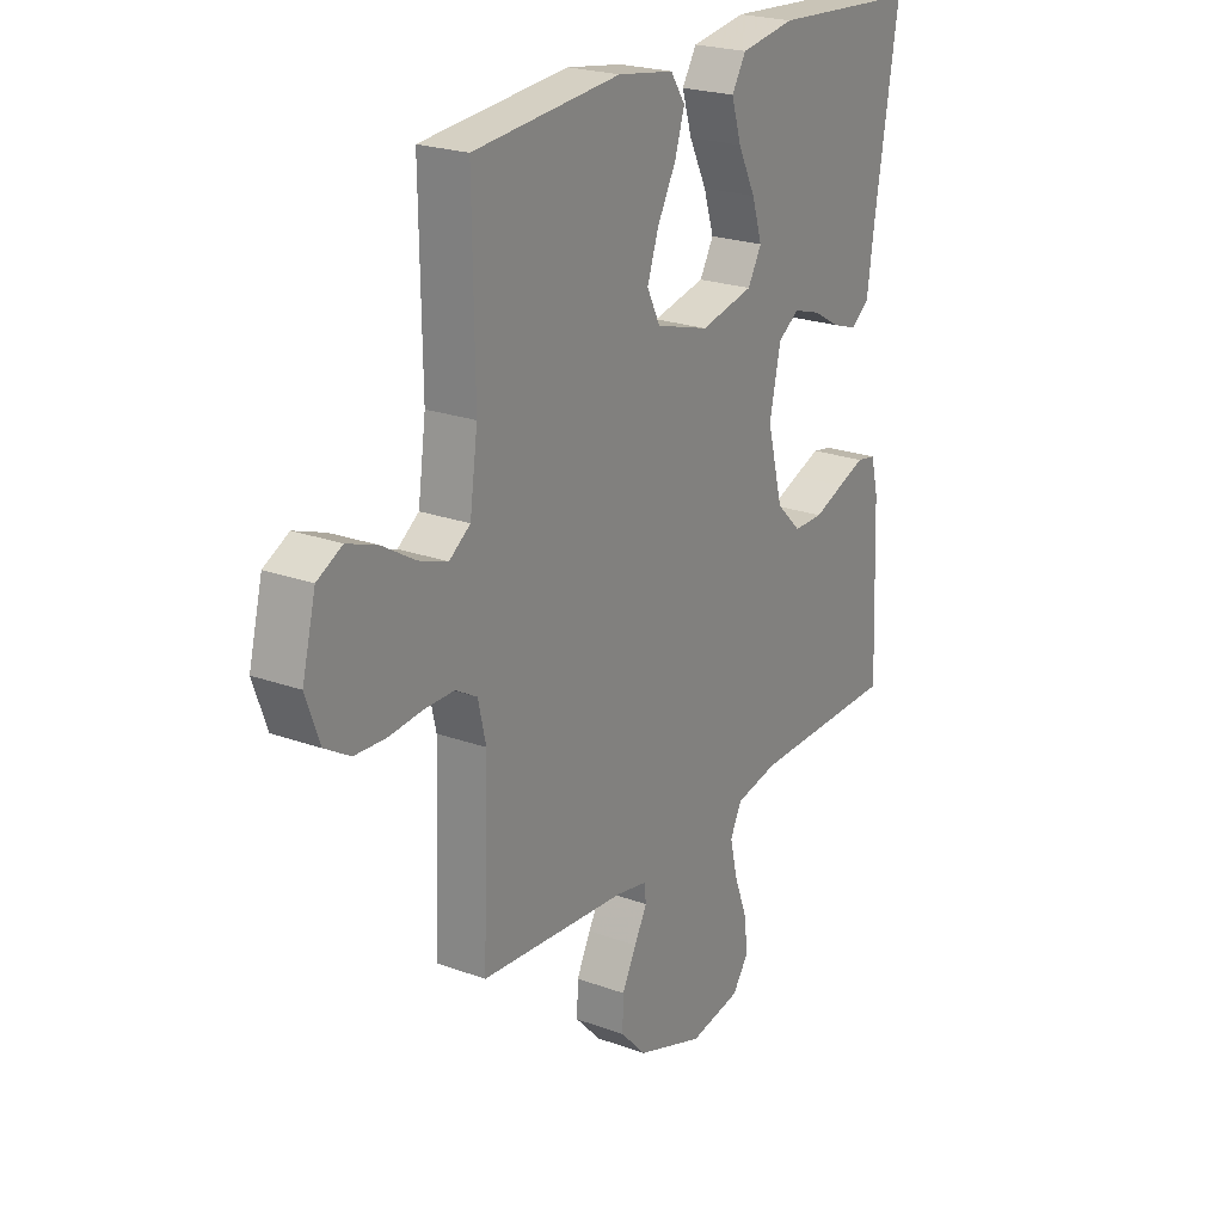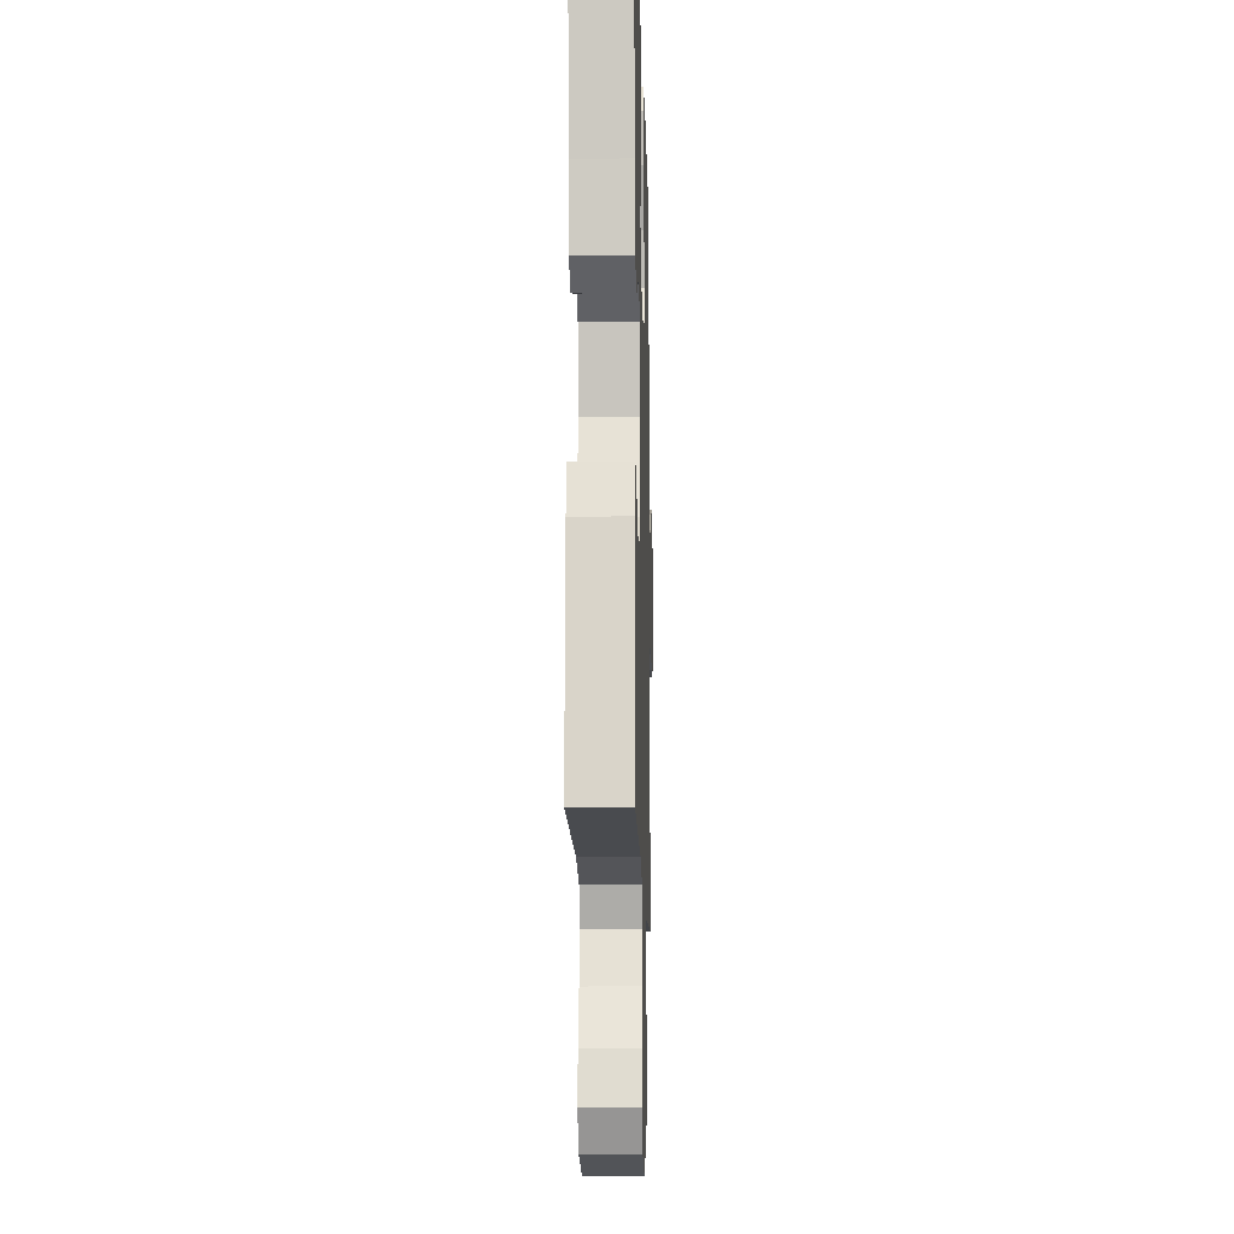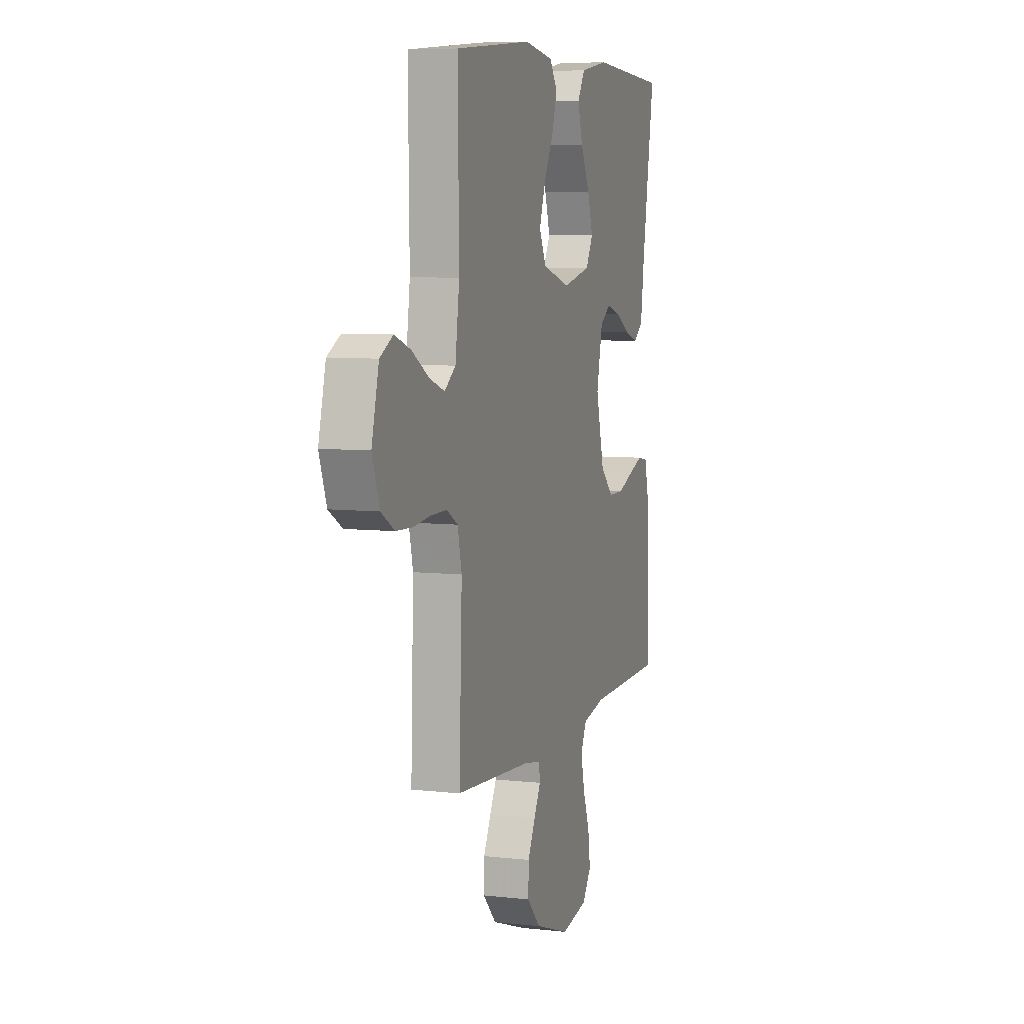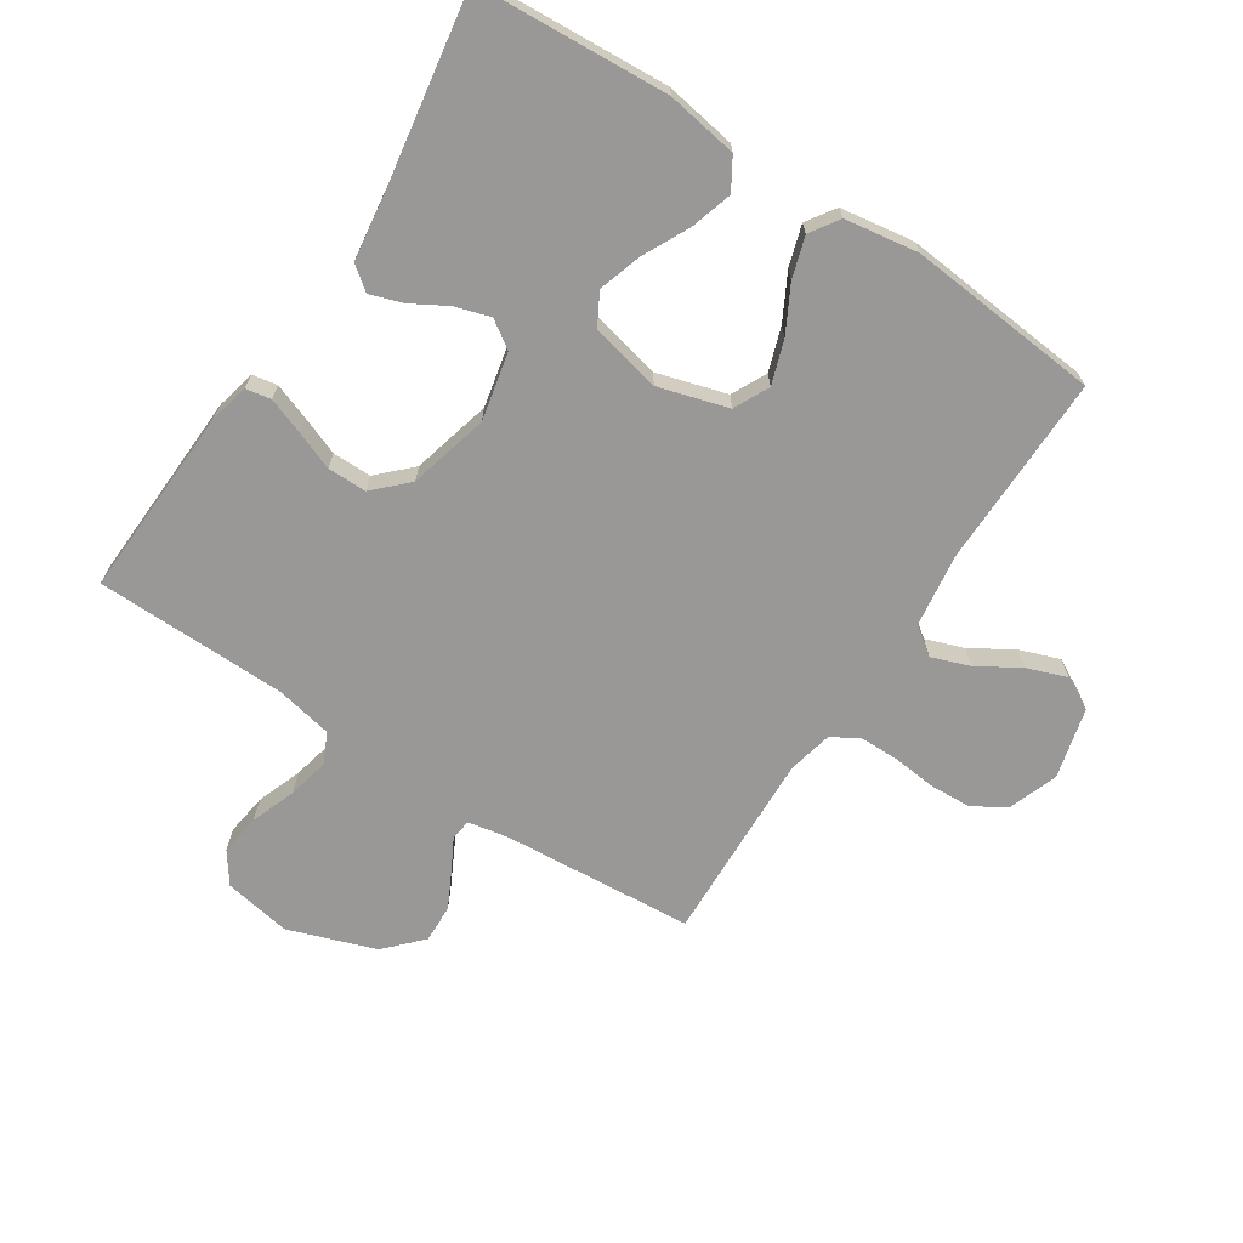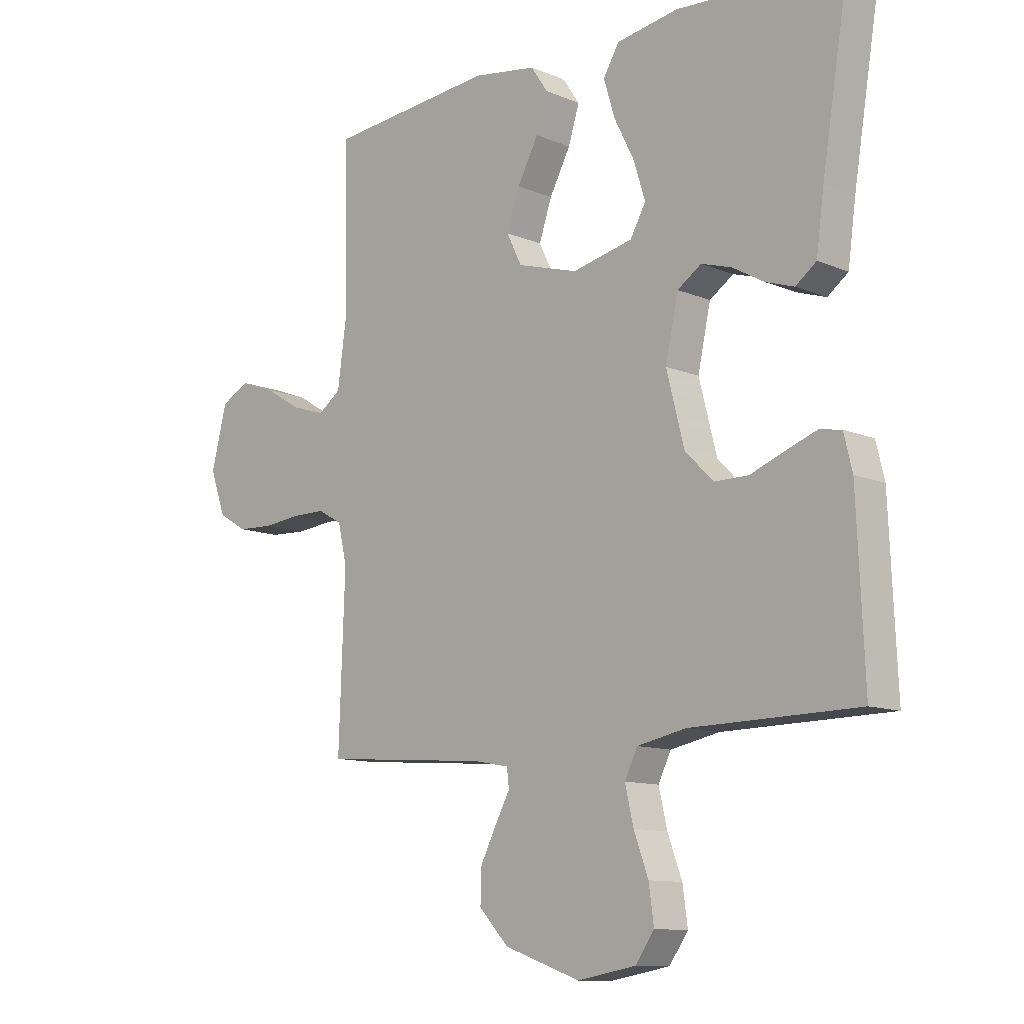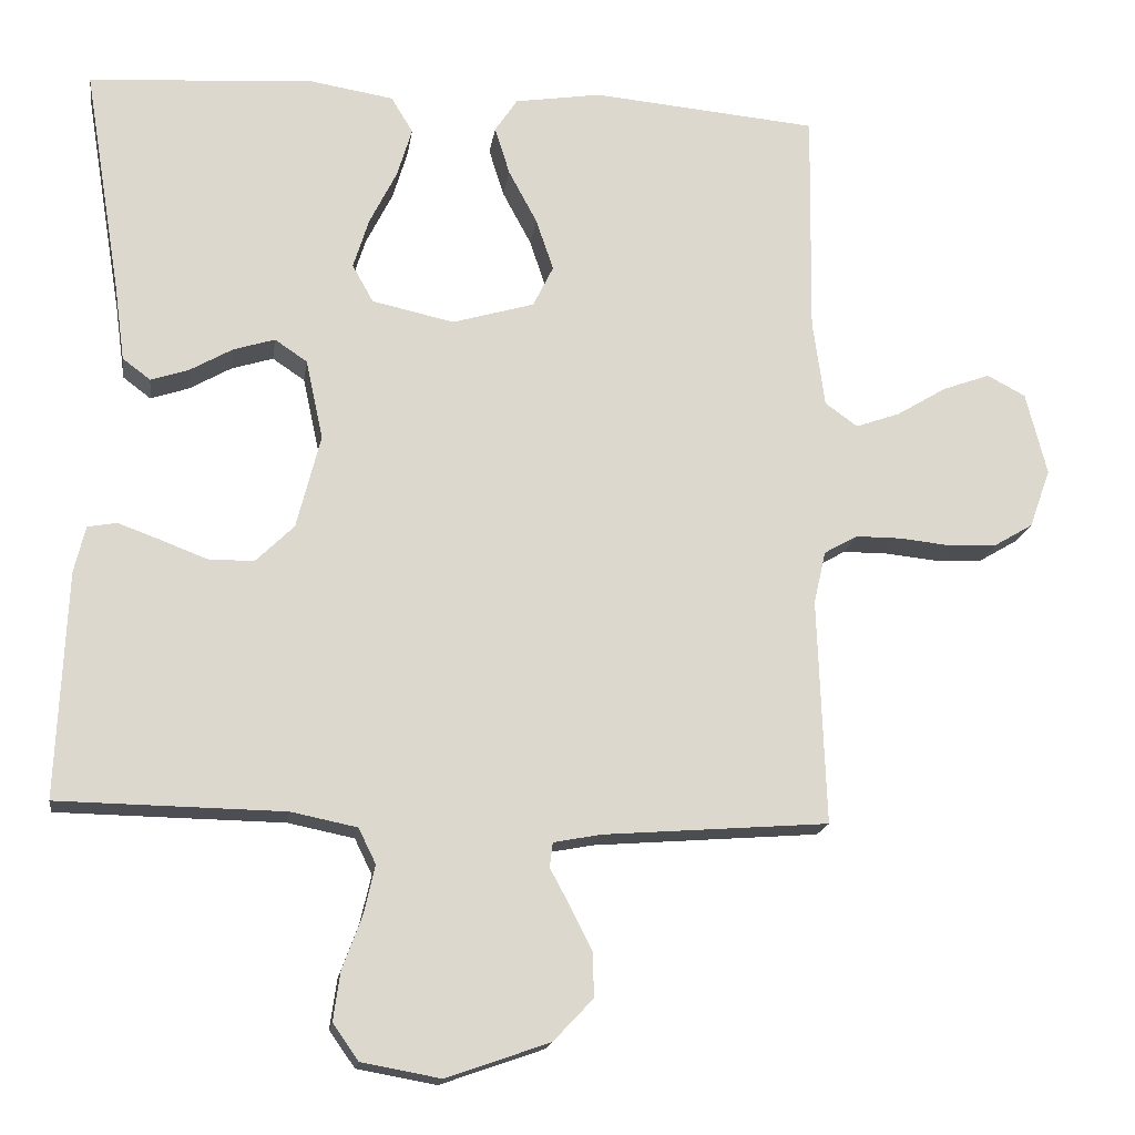
<metadata>
{"format":"obj","ext":"obj","renderer":"f3d","projection":"perspective","resolution":1024,"background":"white","views":[{"elev":22.8,"azim":122.0,"up":"+Z"},{"elev":-13.0,"azim":-88.5,"up":"+Z"},{"elev":7.1,"azim":108.0,"up":"+Z"},{"elev":-68.6,"azim":-33.1,"up":"+Y"},{"elev":-11.1,"azim":-135.7,"up":"+Z"},{"elev":-17.1,"azim":-8.1,"up":"+Z"}]}
</metadata>
<code>
v 0.5 0.07 0.5
v 0.496 0.07 0.2
v 0.512 0.07 0.084
v 0.555 0.07 0.053
v 0.614 0.07 0.074
v 0.68 0.07 0.114
v 0.743 0.07 0.137
v 0.794 0.07 0.11
v 0.822 0.07 0
v 0.794 0.07 -0.078
v 0.742 0.07 -0.109
v 0.677 0.07 -0.112
v 0.61 0.07 -0.105
v 0.549 0.07 -0.105
v 0.505 0.07 -0.13
v 0.489 0.07 -0.2
v 0.5 0.07 -0.5
v 0.2 0.07 -0.523
v 0.137 0.07 -0.535
v 0.133 0.07 -0.568
v 0.159 0.07 -0.616
v 0.188 0.07 -0.673
v 0.19 0.07 -0.733
v 0.137 0.07 -0.789
v 0 0.07 -0.837
v -0.105 0.07 -0.818
v -0.139 0.07 -0.77
v -0.13 0.07 -0.705
v -0.104 0.07 -0.635
v -0.089 0.07 -0.57
v -0.112 0.07 -0.523
v -0.2 0.07 -0.505
v -0.5 0.07 -0.5
v -0.487 0.07 -0.2
v -0.472 0.07 -0.138
v -0.433 0.07 -0.131
v -0.378 0.07 -0.151
v -0.316 0.07 -0.175
v -0.255 0.07 -0.175
v -0.204 0.07 -0.125
v -0.172 0.07 0
v -0.195 0.07 0.106
v -0.238 0.07 0.135
v -0.293 0.07 0.118
v -0.349 0.07 0.086
v -0.4 0.07 0.069
v -0.437 0.07 0.097
v -0.451 0.07 0.2
v -0.5 0.07 0.5
v -0.2 0.07 0.519
v -0.089 0.07 0.501
v -0.06 0.07 0.453
v -0.08 0.07 0.387
v -0.116 0.07 0.315
v -0.137 0.07 0.248
v -0.109 0.07 0.198
v 0 0.07 0.174
v 0.109 0.07 0.206
v 0.136 0.07 0.261
v 0.113 0.07 0.329
v 0.075 0.07 0.4
v 0.055 0.07 0.464
v 0.085 0.07 0.509
v 0.2 0.07 0.527
v 0.5 0 0.5
v 0.496 0 0.2
v 0.512 0 0.084
v 0.555 0 0.053
v 0.614 0 0.074
v 0.68 0 0.114
v 0.743 0 0.137
v 0.794 0 0.11
v 0.822 0 0
v 0.794 0 -0.078
v 0.742 0 -0.109
v 0.677 0 -0.112
v 0.61 0 -0.105
v 0.549 0 -0.105
v 0.505 0 -0.13
v 0.489 0 -0.2
v 0.5 0 -0.5
v 0.2 0 -0.523
v 0.137 0 -0.535
v 0.133 0 -0.568
v 0.159 0 -0.616
v 0.188 0 -0.673
v 0.19 0 -0.733
v 0.137 0 -0.789
v 0 0 -0.837
v -0.105 0 -0.818
v -0.139 0 -0.77
v -0.13 0 -0.705
v -0.104 0 -0.635
v -0.089 0 -0.57
v -0.112 0 -0.523
v -0.2 0 -0.505
v -0.5 0 -0.5
v -0.487 0 -0.2
v -0.472 0 -0.138
v -0.433 0 -0.131
v -0.378 0 -0.151
v -0.316 0 -0.175
v -0.255 0 -0.175
v -0.204 0 -0.125
v -0.172 0 0
v -0.195 0 0.106
v -0.238 0 0.135
v -0.293 0 0.118
v -0.349 0 0.086
v -0.4 0 0.069
v -0.437 0 0.097
v -0.451 0 0.2
v -0.5 0 0.5
v -0.2 0 0.519
v -0.089 0 0.501
v -0.06 0 0.453
v -0.08 0 0.387
v -0.116 0 0.315
v -0.137 0 0.248
v -0.109 0 0.198
v 0 0 0.174
v 0.109 0 0.206
v 0.136 0 0.261
v 0.113 0 0.329
v 0.075 0 0.4
v 0.055 0 0.464
v 0.085 0 0.509
v 0.2 0 0.527
f 63 64 1 2
f 60 61 62 63
f 59 60 63 2
f 58 59 2 3
f 57 58 3 4
f 51 52 53 54
f 51 54 55
f 48 49 50 51
f 48 51 55
f 47 48 55 56
f 44 45 46 47
f 43 44 47 56
f 35 36 37 38
f 33 34 35 38
f 32 33 38 39
f 31 32 39 40
f 26 27 28 29
f 26 29 30
f 25 26 30
f 24 25 30
f 20 21 22 23
f 20 23 24 30
f 16 17 18
f 15 16 18 19
f 10 11 12 13
f 10 13 14
f 9 10 14
f 8 9 14
f 5 6 7 8
f 4 5 8 14
f 57 4 14 15
f 42 43 56 57
f 41 42 57 15
f 19 20 30 31
f 31 40 41
f 15 19 31 41
f 66 65 128 127
f 127 126 125 124
f 66 127 124 123
f 67 66 123 122
f 68 67 122 121
f 118 117 116 115
f 119 118 115
f 115 114 113 112
f 119 115 112
f 120 119 112 111
f 111 110 109 108
f 120 111 108 107
f 102 101 100 99
f 102 99 98 97
f 103 102 97 96
f 104 103 96 95
f 93 92 91 90
f 94 93 90
f 94 90 89
f 94 89 88
f 87 86 85 84
f 94 88 87 84
f 82 81 80
f 83 82 80 79
f 77 76 75 74
f 78 77 74
f 78 74 73
f 78 73 72
f 72 71 70 69
f 78 72 69 68
f 79 78 68 121
f 121 120 107 106
f 79 121 106 105
f 95 94 84 83
f 105 104 95
f 105 95 83 79
f 1 65 66 2
f 2 66 67 3
f 3 67 68 4
f 4 68 69 5
f 5 69 70 6
f 6 70 71 7
f 7 71 72 8
f 8 72 73 9
f 9 73 74 10
f 10 74 75 11
f 11 75 76 12
f 12 76 77 13
f 13 77 78 14
f 14 78 79 15
f 15 79 80 16
f 16 80 81 17
f 17 81 82 18
f 18 82 83 19
f 19 83 84 20
f 20 84 85 21
f 21 85 86 22
f 22 86 87 23
f 23 87 88 24
f 24 88 89 25
f 25 89 90 26
f 26 90 91 27
f 27 91 92 28
f 28 92 93 29
f 29 93 94 30
f 30 94 95 31
f 31 95 96 32
f 32 96 97 33
f 33 97 98 34
f 34 98 99 35
f 35 99 100 36
f 36 100 101 37
f 37 101 102 38
f 38 102 103 39
f 39 103 104 40
f 40 104 105 41
f 41 105 106 42
f 42 106 107 43
f 43 107 108 44
f 44 108 109 45
f 45 109 110 46
f 46 110 111 47
f 47 111 112 48
f 48 112 113 49
f 49 113 114 50
f 50 114 115 51
f 51 115 116 52
f 52 116 117 53
f 53 117 118 54
f 54 118 119 55
f 55 119 120 56
f 56 120 121 57
f 57 121 122 58
f 58 122 123 59
f 59 123 124 60
f 60 124 125 61
f 61 125 126 62
f 62 126 127 63
f 63 127 128 64
f 64 128 65 1

</code>
